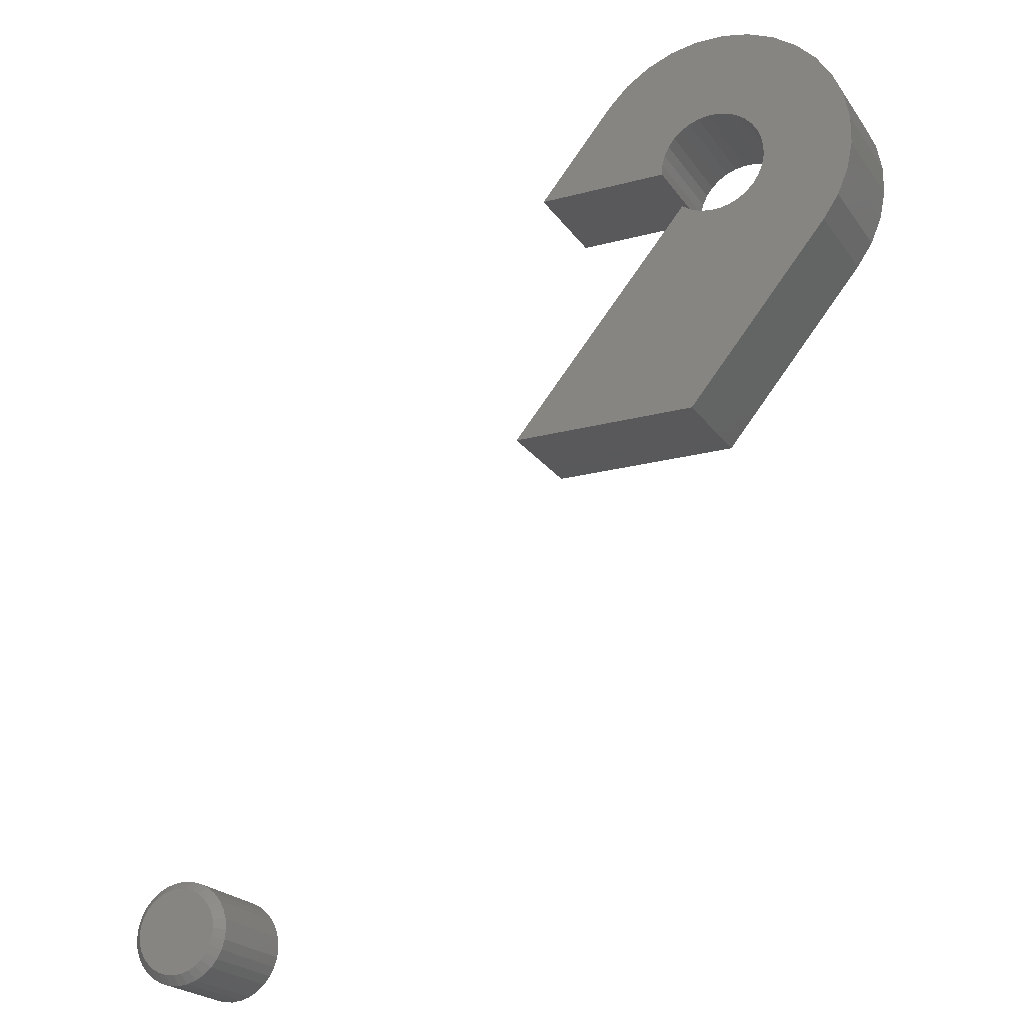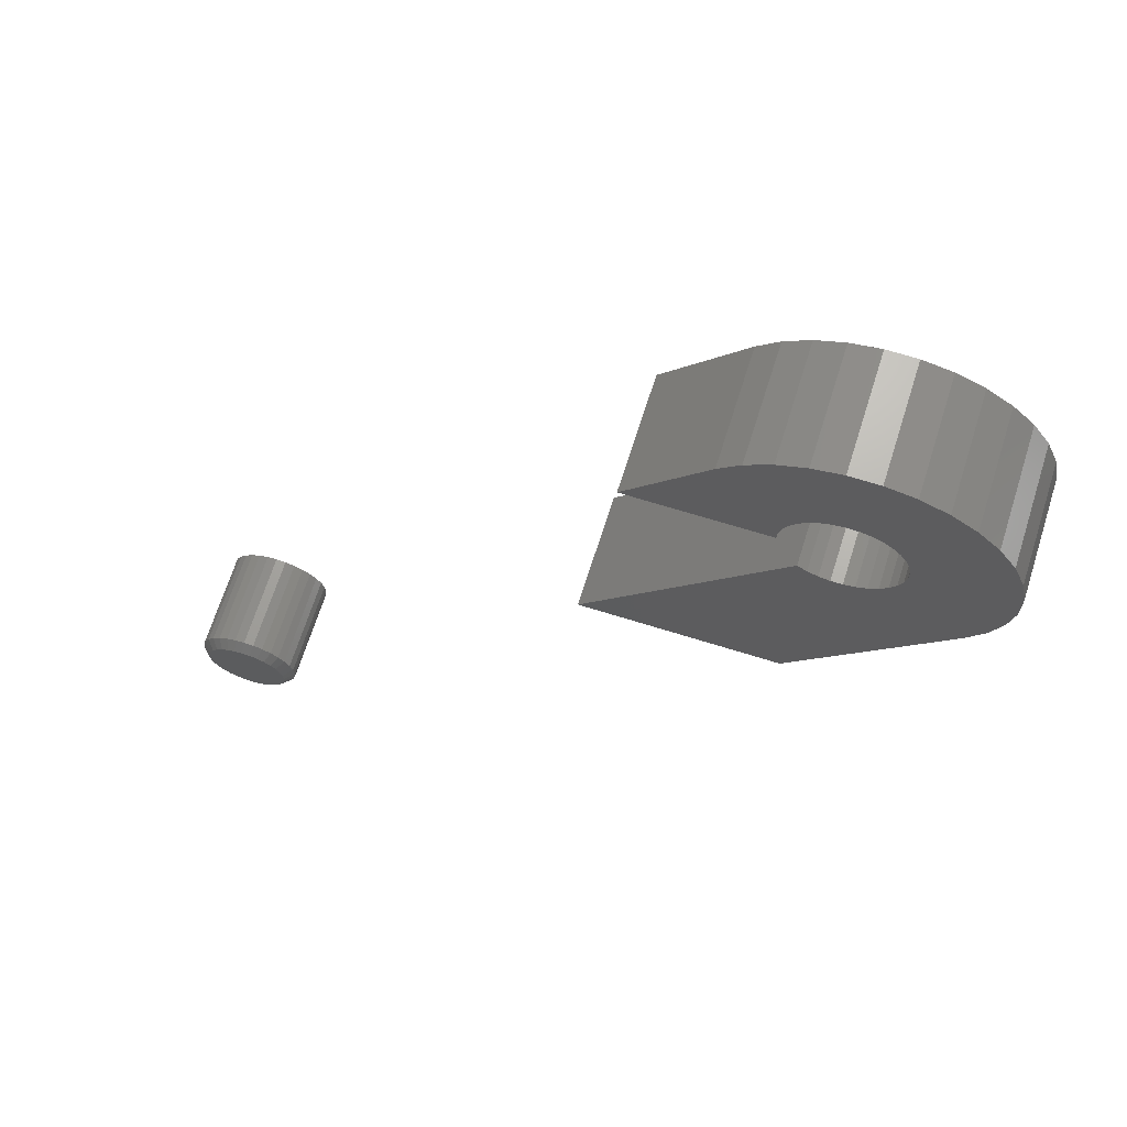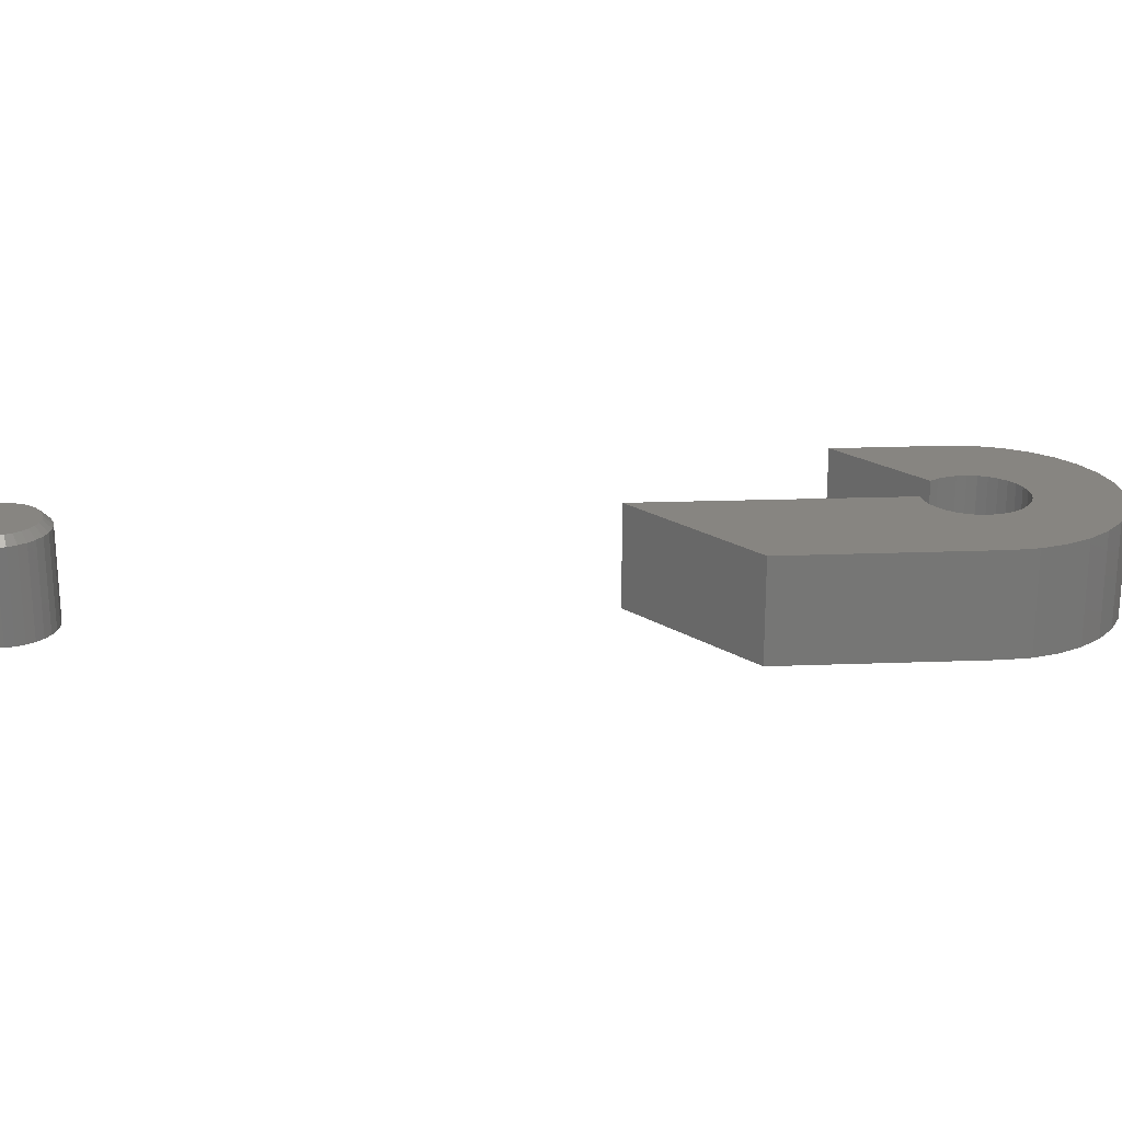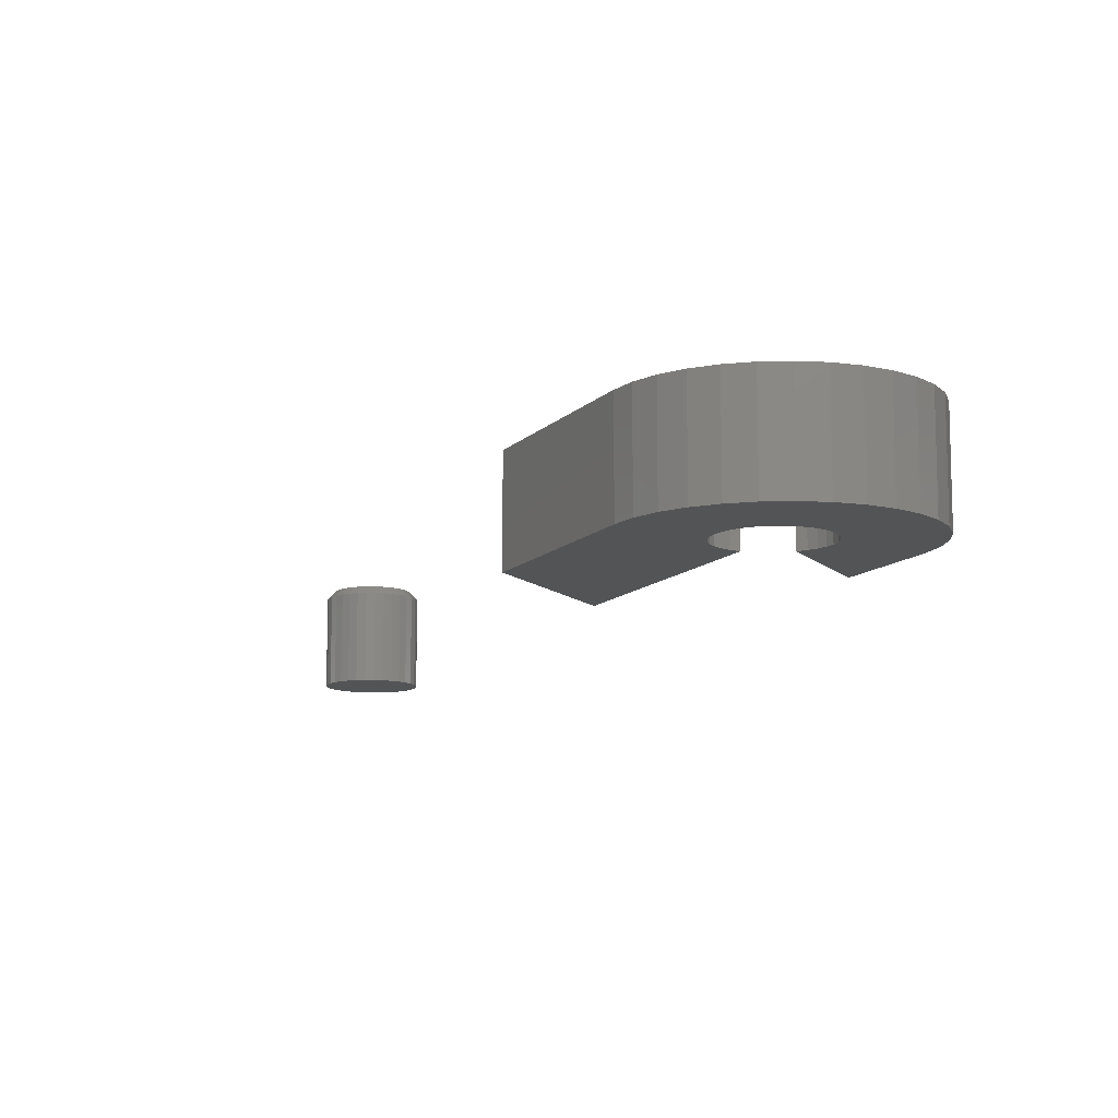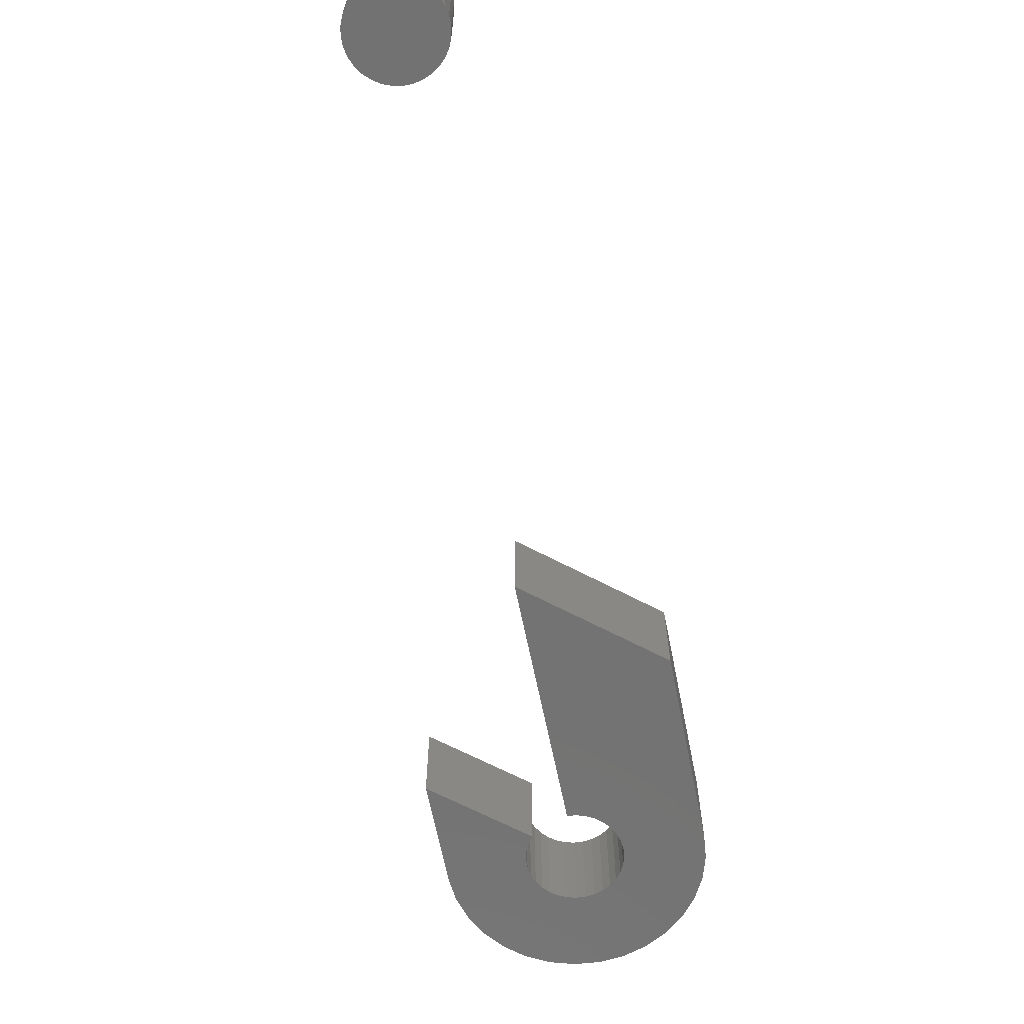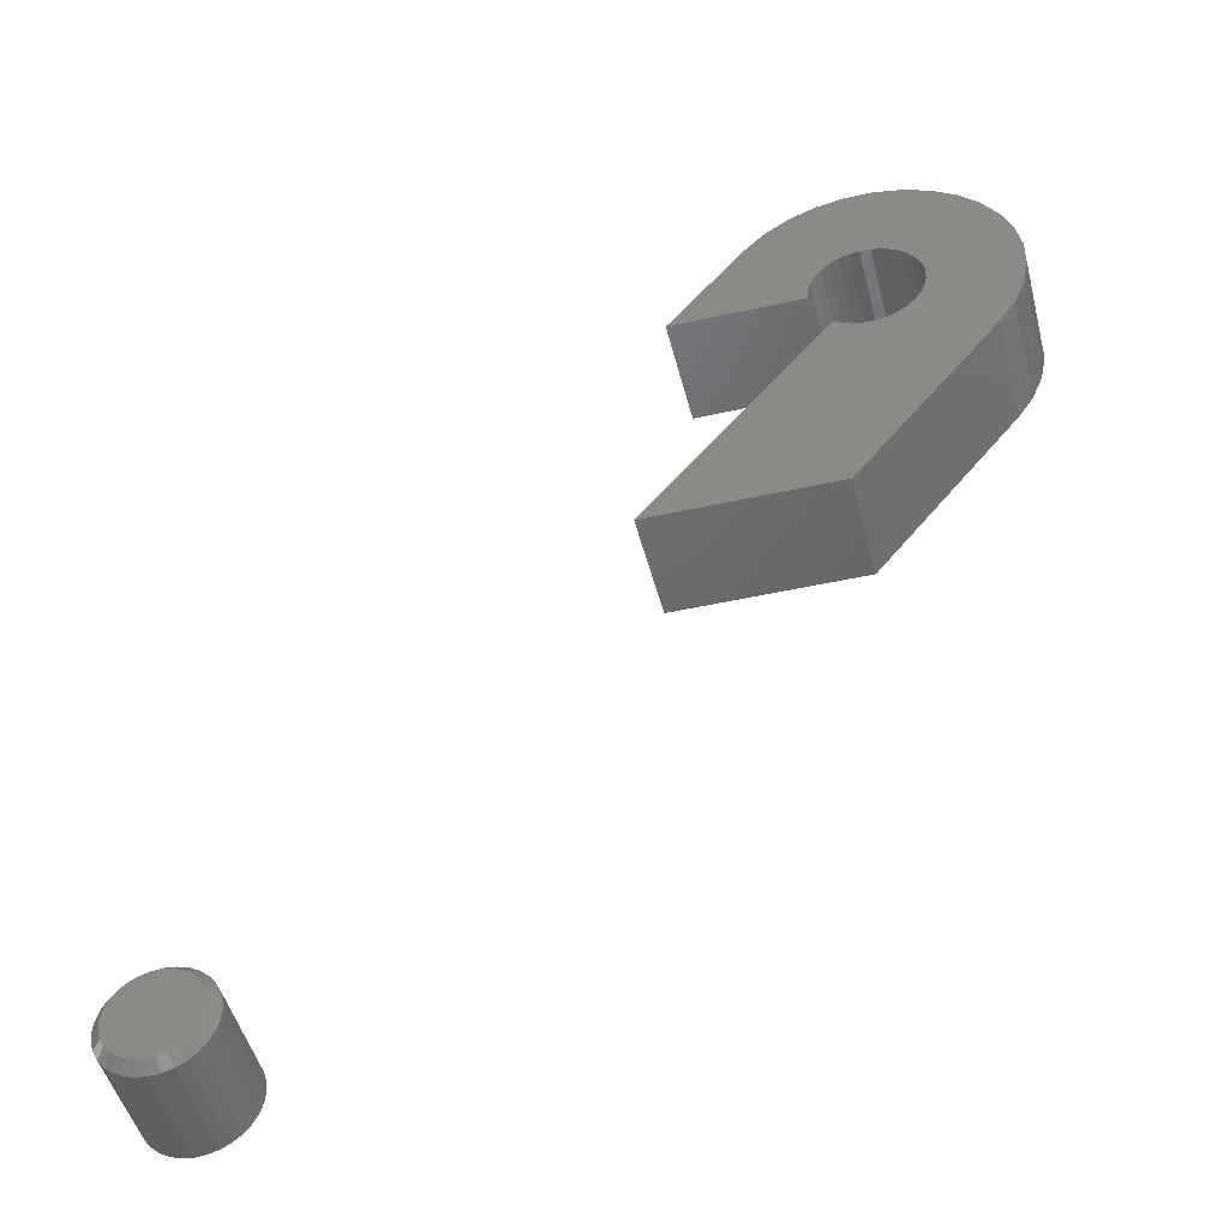
<metadata>
{"format":"stl","ext":"stl","renderer":"f3d","projection":"perspective","resolution":1024,"background":"white","views":[{"elev":-21.9,"azim":-154.8,"up":"+Z"},{"elev":67.2,"azim":-162.5,"up":"+Z"},{"elev":22.0,"azim":-133.1,"up":"+Y"},{"elev":-11.1,"azim":-63.9,"up":"+Y"},{"elev":-64.8,"azim":151.9,"up":"+Y"},{"elev":-47.7,"azim":-165.9,"up":"+Z"}]}
</metadata>
<code>
# stl→obj: 194 verts, 380 faces
v -0.1343 3.196e-17 -0.2417
v -0.1274 3.283e-17 -0.2396
v -0.1203 3.366e-17 -0.2389
v -0.1132 3.441e-17 -0.2396
v -0.1063 3.506e-17 -0.2417
v -0.1406 3.107e-17 -0.2451
v -0.1 3.557e-17 -0.2451
v -0.1461 3.02e-17 -0.2496
v -0.09449 3.594e-17 -0.2496
v -0.1507 2.939e-17 -0.2551
v -0.08995 3.613e-17 -0.2551
v -0.154 2.867e-17 -0.2614
v -0.08658 3.616e-17 -0.2614
v -0.1561 2.806e-17 -0.2683
v -0.0845 3.601e-17 -0.2683
v -0.08658 3.461e-17 -0.2894
v -0.154 2.712e-17 -0.2894
v -0.0845 3.522e-17 -0.2825
v -0.1507 2.714e-17 -0.2957
v -0.08995 3.388e-17 -0.2957
v -0.1461 2.734e-17 -0.3012
v -0.09449 3.307e-17 -0.3012
v -0.1406 2.77e-17 -0.3058
v -0.1 3.22e-17 -0.3058
v -0.1343 2.821e-17 -0.3091
v -0.1063 3.131e-17 -0.3091
v -0.1274 2.886e-17 -0.3112
v -0.1203 2.961e-17 -0.3119
v -0.1132 3.044e-17 -0.3112
v -0.1561 2.726e-17 -0.2825
v -0.1568 2.758e-17 -0.2754
v -0.0838 3.569e-17 -0.2754
v -0.07599 -0.007812 -0.2754
v -0.07599 -0.09375 -0.2754
v -0.07684 -0.007812 -0.2841
v -0.07684 -0.09375 -0.2841
v -0.07936 -0.007812 -0.2924
v -0.07936 -0.09375 -0.2924
v -0.08346 -0.007812 -0.3
v -0.08346 -0.09375 -0.3
v -0.08897 -0.007812 -0.3068
v -0.08897 -0.09375 -0.3068
v -0.09569 -0.007812 -0.3123
v -0.09569 -0.09375 -0.3123
v -0.1033 -0.007812 -0.3164
v -0.1033 -0.09375 -0.3164
v -0.1117 -0.007812 -0.3189
v -0.1117 -0.09375 -0.3189
v -0.1203 -0.007812 -0.3197
v -0.1203 -0.09375 -0.3197
v -0.129 -0.007812 -0.3189
v -0.129 -0.09375 -0.3189
v -0.1373 -0.007812 -0.3164
v -0.1373 -0.09375 -0.3164
v -0.1449 -0.007812 -0.3123
v -0.1449 -0.09375 -0.3123
v -0.1517 -0.007812 -0.3068
v -0.1517 -0.09375 -0.3068
v -0.1572 -0.007812 -0.3
v -0.1572 -0.09375 -0.3
v -0.1613 -0.007812 -0.2924
v -0.1613 -0.09375 -0.2924
v -0.1638 -0.007812 -0.2841
v -0.1638 -0.09375 -0.2841
v -0.1646 -0.007812 -0.2754
v -0.1646 -0.09375 -0.2754
v -0.1638 -0.007812 -0.2668
v -0.1638 -0.09375 -0.2668
v -0.1613 -0.007812 -0.2584
v -0.1613 -0.09375 -0.2584
v -0.1572 -0.007812 -0.2508
v -0.1572 -0.09375 -0.2508
v -0.1517 -0.007812 -0.2441
v -0.1517 -0.09375 -0.2441
v -0.1449 -0.007812 -0.2386
v -0.1449 -0.09375 -0.2386
v -0.1373 -0.007812 -0.2345
v -0.1373 -0.09375 -0.2345
v -0.129 -0.007812 -0.2319
v -0.129 -0.09375 -0.2319
v -0.1203 -0.007812 -0.2311
v -0.1203 -0.09375 -0.2311
v -0.1117 -0.007812 -0.2319
v -0.1117 -0.09375 -0.2319
v -0.1033 -0.007812 -0.2345
v -0.1033 -0.09375 -0.2345
v -0.09569 -0.007812 -0.2386
v -0.09569 -0.09375 -0.2386
v -0.08897 -0.007812 -0.2441
v -0.08897 -0.09375 -0.2441
v -0.08346 -0.007812 -0.2508
v -0.08346 -0.09375 -0.2508
v -0.07936 -0.007812 -0.2584
v -0.07936 -0.09375 -0.2584
v -0.07684 -0.007812 -0.2668
v -0.07684 -0.09375 -0.2668
v -0.6125 -0.09375 0.4665
v -0.6366 -0.09375 0.4664
v -0.6602 -0.09375 0.4616
v -0.5888 -0.09375 0.4619
v -0.6825 -0.09375 0.4523
v -0.6646 -0.09375 0.3644
v -0.7465 -0.09375 0.3556
v -0.6678 -0.09375 0.356
v -0.6694 -0.09375 0.3472
v -0.6692 -0.09375 0.3383
v -0.7464 -0.09375 0.3315
v -0.6674 -0.09375 0.3295
v -0.4375 -0.09375 0.1176
v -0.5944 -0.09375 0.3071
v -0.6019 -0.09375 0.3023
v -0.6103 -0.09375 0.299
v -0.6191 -0.09375 0.2973
v -0.7322 -0.09375 0.2856
v -0.7188 -0.09375 0.2656
v -0.5974 -0.09375 0.1176
v -0.7327 -0.09375 0.4016
v -0.7419 -0.09375 0.3793
v -0.6465 -0.09375 0.3837
v -0.6384 -0.09375 0.3875
v -0.6297 -0.09375 0.3896
v -0.6208 -0.09375 0.39
v -0.5293 -0.09375 0.4225
v -0.7194 -0.09375 0.4217
v -0.6599 -0.09375 0.372
v -0.6538 -0.09375 0.3785
v -0.7416 -0.09375 0.3079
v -0.6525 -0.09375 0.3076
v -0.6588 -0.09375 0.3139
v -0.6638 -0.09375 0.3213
v -0.628 -0.09375 0.2974
v -0.6368 -0.09375 0.2992
v -0.645 -0.09375 0.3027
v -0.6119 -0.09375 0.3887
v -0.6035 -0.09375 0.3857
v -0.5958 -0.09375 0.3812
v -0.5891 -0.09375 0.3753
v -0.5836 -0.09375 0.3682
v -0.5797 -0.09375 0.3601
v -0.5773 -0.09375 0.3515
v -0.5766 -0.09375 0.3426
v -0.4641 -0.09375 0.3426
v -0.7025 -0.09375 0.4388
v -0.5464 -0.09375 0.4395
v -0.5665 -0.09375 0.4528
v -0.6602 1.638e-17 0.4616
v -0.6366 1.927e-17 0.4664
v -0.6125 2.195e-17 0.4665
v -0.5888 2.433e-17 0.4619
v -0.6825 1.339e-17 0.4523
v -0.6678 9.599e-18 0.356
v -0.7465 9.207e-19 0.3556
v -0.6646 1.042e-17 0.3644
v -0.6694 8.937e-18 0.3472
v -0.6692 8.459e-18 0.3383
v -0.7464 -4.06e-19 0.3315
v -0.6674 8.182e-18 0.3295
v -0.4375 2.301e-17 0.1176
v -0.5974 5.259e-18 0.1176
v -0.7188 0 0.2656
v -0.7322 -1.383e-18 0.2856
v -0.6191 1.176e-17 0.2973
v -0.6103 1.282e-17 0.299
v -0.6019 1.393e-17 0.3023
v -0.5944 1.611e-17 0.3071
v -0.7327 4.998e-18 0.4016
v -0.7194 7.591e-18 0.4217
v -0.5293 2.975e-17 0.4225
v -0.6208 1.671e-17 0.39
v -0.6297 1.57e-17 0.3896
v -0.6384 1.461e-17 0.3875
v -0.6465 1.35e-17 0.3837
v -0.7419 2.745e-18 0.3793
v -0.6538 1.241e-17 0.3785
v -0.6599 1.137e-17 0.372
v -0.7416 -1.184e-18 0.3079
v -0.6638 8.116e-18 0.3213
v -0.6588 8.264e-18 0.3139
v -0.6525 8.619e-18 0.3076
v -0.645 9.17e-18 0.3027
v -0.6368 9.895e-18 0.2992
v -0.628 1.077e-17 0.2974
v -0.4641 3.254e-17 0.3426
v -0.5766 1.898e-17 0.3426
v -0.5773 1.94e-17 0.3515
v -0.5797 1.961e-17 0.3601
v -0.5836 1.962e-17 0.3682
v -0.5891 1.941e-17 0.3753
v -0.5958 1.9e-17 0.3812
v -0.6035 1.839e-17 0.3857
v -0.6119 1.762e-17 0.3887
v -0.5665 2.63e-17 0.4528
v -0.5464 2.779e-17 0.4395
v -0.7025 1.043e-17 0.4388
f 1 2 3
f 1 3 4
f 5 1 4
f 6 1 5
f 7 6 5
f 8 6 7
f 9 8 7
f 10 8 9
f 11 10 9
f 12 10 11
f 13 12 11
f 14 12 13
f 15 14 13
f 16 17 18
f 19 17 16
f 20 19 16
f 21 19 20
f 22 21 20
f 23 21 22
f 24 23 22
f 25 23 24
f 26 25 24
f 27 25 26
f 28 27 26
f 29 28 26
f 17 30 18
f 18 30 31
f 18 31 32
f 32 31 14
f 32 14 15
f 33 34 35
f 35 34 36
f 35 36 37
f 37 36 38
f 37 38 39
f 39 38 40
f 39 40 41
f 41 40 42
f 41 42 43
f 43 42 44
f 43 44 45
f 45 44 46
f 45 46 47
f 47 46 48
f 47 48 49
f 49 48 50
f 49 50 51
f 51 50 52
f 51 52 53
f 53 52 54
f 53 54 55
f 55 54 56
f 55 56 57
f 57 56 58
f 57 58 59
f 59 58 60
f 59 60 61
f 61 60 62
f 61 62 63
f 63 62 64
f 63 64 65
f 65 64 66
f 65 66 67
f 67 66 68
f 67 68 69
f 69 68 70
f 69 70 71
f 71 70 72
f 71 72 73
f 73 72 74
f 73 74 75
f 75 74 76
f 75 76 77
f 77 76 78
f 77 78 79
f 79 78 80
f 79 80 81
f 81 80 82
f 81 82 83
f 83 82 84
f 83 84 85
f 85 84 86
f 85 86 87
f 87 86 88
f 87 88 89
f 89 88 90
f 89 90 91
f 91 90 92
f 91 92 93
f 93 92 94
f 93 94 95
f 95 94 96
f 95 96 33
f 33 96 34
f 32 95 33
f 32 15 95
f 65 14 31
f 65 67 14
f 13 93 95
f 13 95 15
f 11 89 91
f 91 93 11
f 11 93 13
f 5 85 87
f 5 87 7
f 87 9 7
f 4 81 83
f 83 85 4
f 4 85 5
f 1 77 79
f 1 79 2
f 79 3 2
f 6 73 75
f 75 77 6
f 6 77 1
f 12 69 71
f 12 71 10
f 71 8 10
f 67 69 14
f 14 69 12
f 89 11 9
f 9 87 89
f 81 4 3
f 3 79 81
f 73 6 8
f 8 71 73
f 31 63 65
f 31 30 63
f 33 18 32
f 33 35 18
f 17 61 63
f 17 63 30
f 19 57 59
f 59 61 19
f 19 61 17
f 25 53 55
f 25 55 23
f 55 21 23
f 27 49 51
f 51 53 27
f 27 53 25
f 26 45 47
f 26 47 29
f 47 28 29
f 24 41 43
f 43 45 24
f 24 45 26
f 16 37 39
f 16 39 20
f 39 22 20
f 35 37 18
f 18 37 16
f 57 19 21
f 21 55 57
f 49 27 28
f 28 47 49
f 41 24 22
f 22 39 41
f 82 80 78
f 84 82 78
f 84 78 86
f 86 78 76
f 86 76 88
f 88 76 74
f 88 74 90
f 90 74 72
f 90 72 92
f 92 72 70
f 92 70 94
f 94 70 68
f 94 68 96
f 36 62 38
f 38 62 60
f 38 60 40
f 40 60 58
f 40 58 42
f 42 58 56
f 42 56 44
f 44 56 54
f 44 54 46
f 46 54 52
f 46 52 50
f 46 50 48
f 96 68 34
f 34 68 66
f 34 66 36
f 36 66 64
f 36 64 62
f 97 98 99
f 97 99 100
f 100 99 101
f 102 103 104
f 104 103 105
f 106 105 103
f 103 107 106
f 107 108 106
f 109 110 111
f 109 111 112
f 109 112 113
f 109 113 114
f 109 114 115
f 109 115 116
f 117 118 119
f 117 119 120
f 117 120 121
f 117 121 122
f 117 122 123
f 117 123 124
f 118 103 102
f 118 102 125
f 118 125 126
f 118 126 119
f 127 128 129
f 127 129 130
f 127 130 108
f 127 108 107
f 114 113 131
f 114 131 132
f 114 132 133
f 114 133 128
f 114 128 127
f 123 122 134
f 123 134 135
f 123 135 136
f 123 136 137
f 123 137 138
f 123 138 139
f 123 139 140
f 123 140 141
f 123 141 142
f 124 123 143
f 143 123 144
f 143 144 101
f 101 144 145
f 101 145 100
f 146 147 148
f 149 146 148
f 150 146 149
f 151 152 153
f 154 152 151
f 152 154 155
f 155 156 152
f 155 157 156
f 158 159 160
f 158 160 161
f 158 161 162
f 158 162 163
f 158 163 164
f 158 164 165
f 166 167 168
f 166 168 169
f 166 169 170
f 166 170 171
f 166 171 172
f 166 172 173
f 173 172 174
f 173 174 175
f 173 175 153
f 173 153 152
f 176 156 157
f 176 157 177
f 176 177 178
f 176 178 179
f 161 176 179
f 161 179 180
f 161 180 181
f 161 181 182
f 161 182 162
f 168 183 184
f 168 184 185
f 168 185 186
f 168 186 187
f 168 187 188
f 168 188 189
f 168 189 190
f 168 190 191
f 168 191 169
f 149 192 150
f 150 192 193
f 150 193 194
f 194 193 168
f 194 168 167
f 160 115 161
f 161 115 114
f 161 114 176
f 176 114 127
f 176 127 156
f 156 127 107
f 156 107 152
f 152 107 103
f 152 103 173
f 173 103 118
f 173 118 166
f 166 118 117
f 166 117 167
f 167 117 124
f 167 124 194
f 194 124 143
f 194 143 150
f 150 143 101
f 150 101 146
f 146 101 99
f 146 99 147
f 147 99 98
f 147 98 148
f 148 98 97
f 148 97 149
f 149 97 100
f 149 100 192
f 192 100 145
f 192 145 193
f 193 145 144
f 193 144 168
f 168 144 123
f 142 183 123
f 123 183 168
f 141 184 142
f 142 184 183
f 153 104 151
f 151 104 105
f 151 105 154
f 154 105 106
f 154 106 155
f 155 106 108
f 155 108 157
f 157 108 130
f 157 130 177
f 177 130 129
f 177 129 178
f 178 129 128
f 178 128 179
f 179 128 133
f 179 133 180
f 180 133 132
f 180 132 181
f 181 132 131
f 181 131 182
f 182 131 113
f 182 113 162
f 162 113 112
f 162 112 163
f 163 112 111
f 163 111 164
f 164 111 110
f 164 110 165
f 104 153 102
f 102 153 175
f 102 175 125
f 125 175 174
f 125 174 126
f 126 174 172
f 126 172 119
f 119 172 171
f 119 171 120
f 120 171 170
f 120 170 121
f 121 170 169
f 121 169 122
f 122 169 191
f 122 191 134
f 134 191 190
f 134 190 135
f 135 190 189
f 135 189 136
f 136 189 188
f 136 188 137
f 137 188 187
f 137 187 138
f 138 187 186
f 138 186 139
f 139 186 185
f 139 185 140
f 140 185 184
f 140 184 141
f 109 158 110
f 110 158 165
f 116 159 109
f 109 159 158
f 115 160 116
f 116 160 159

</code>
